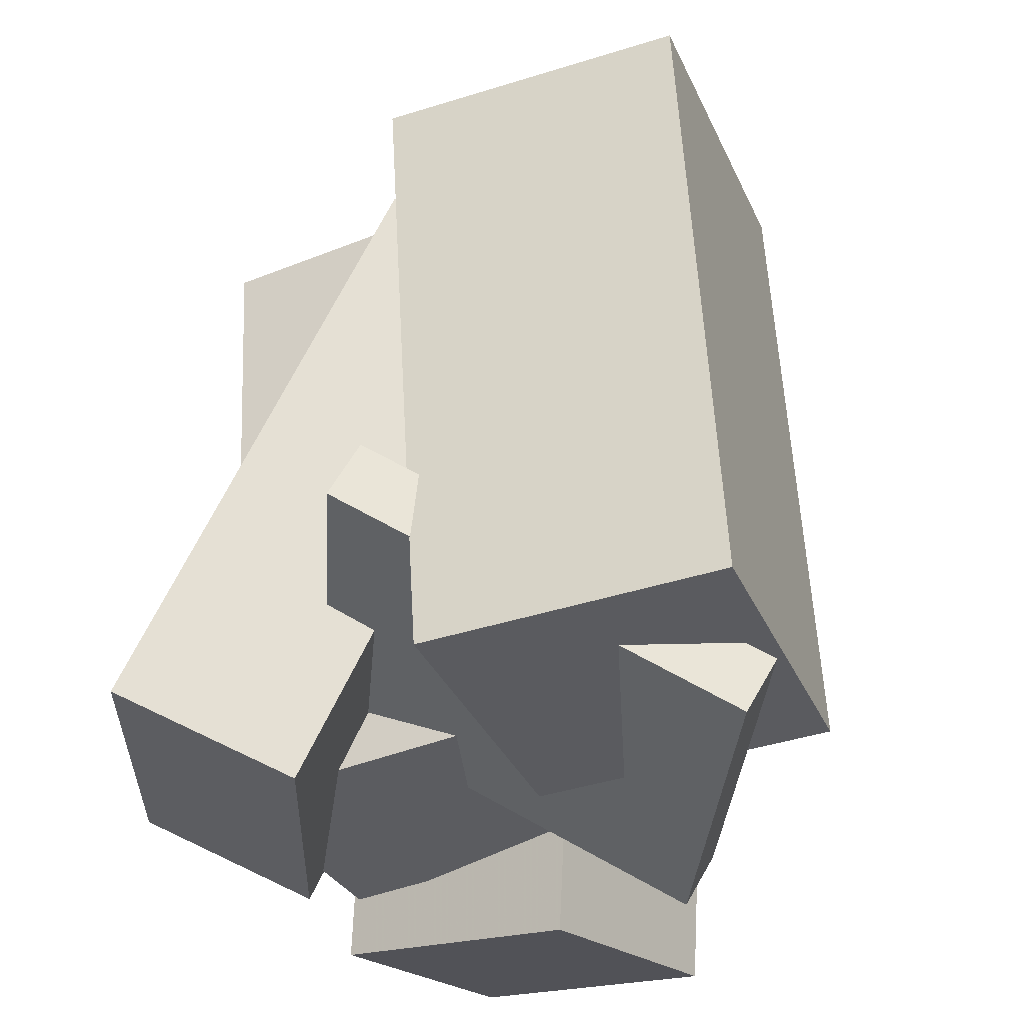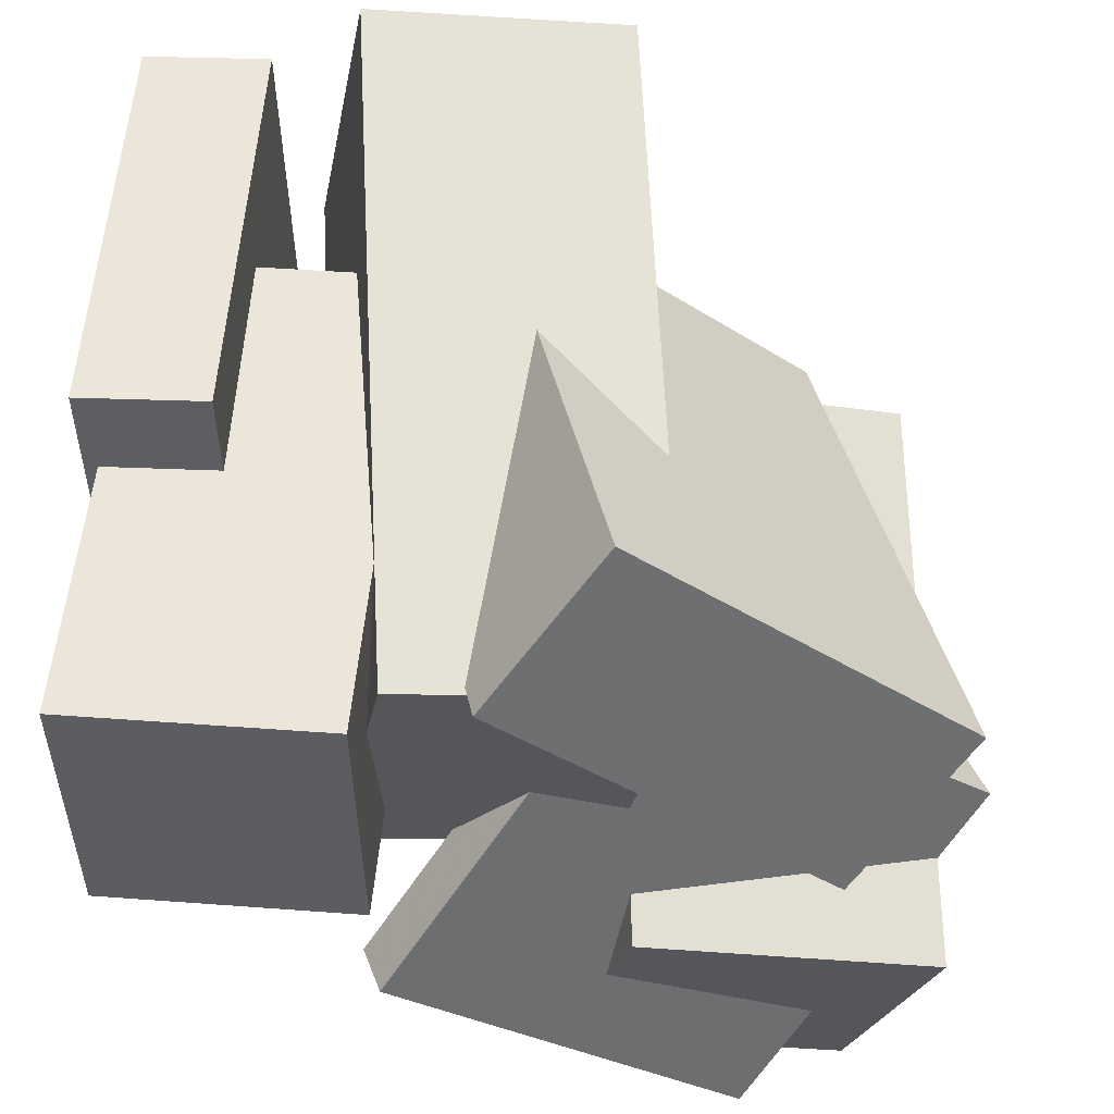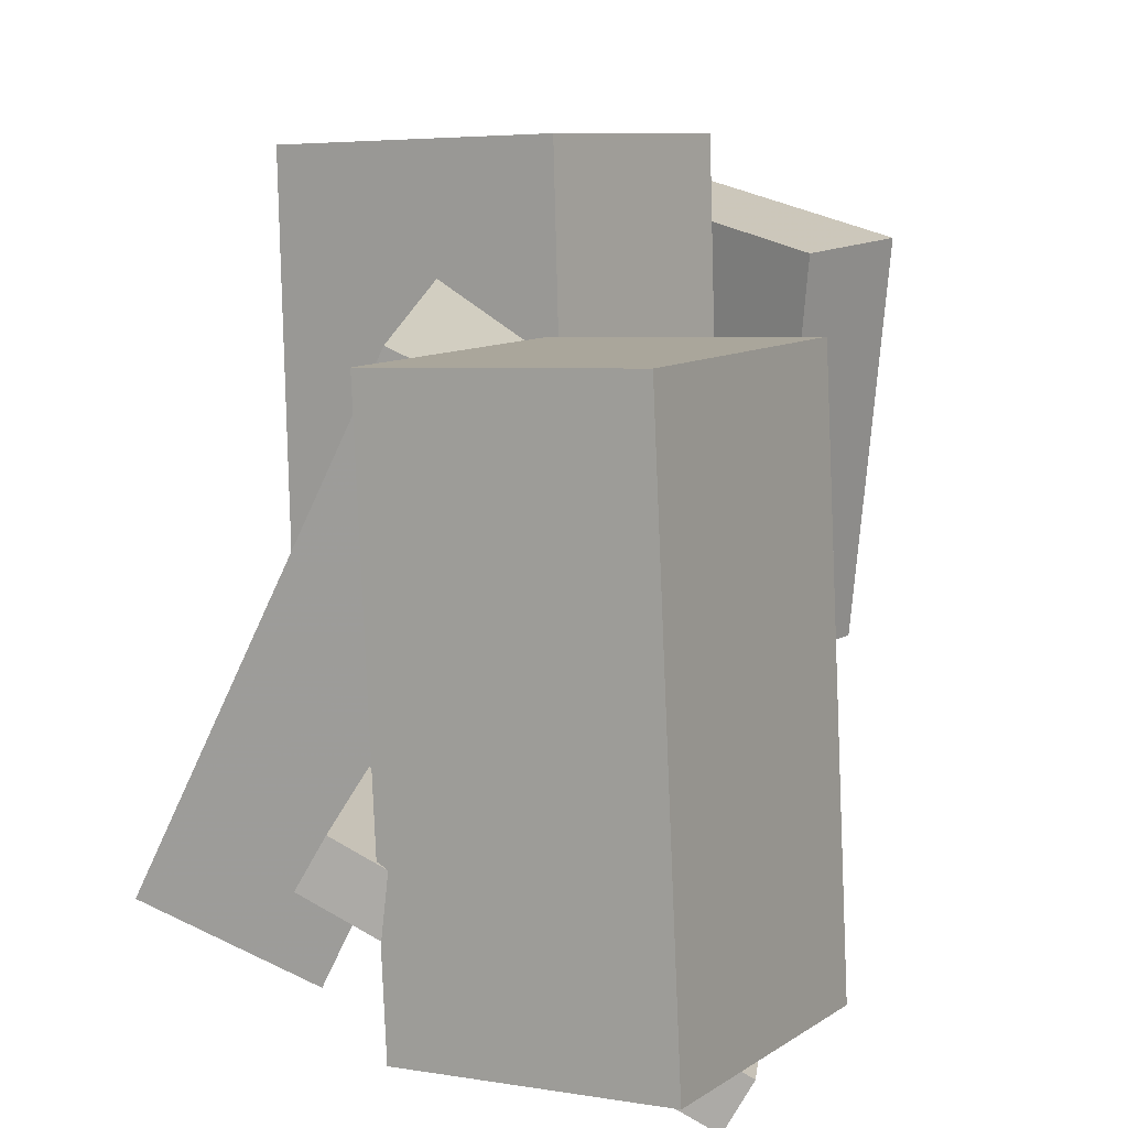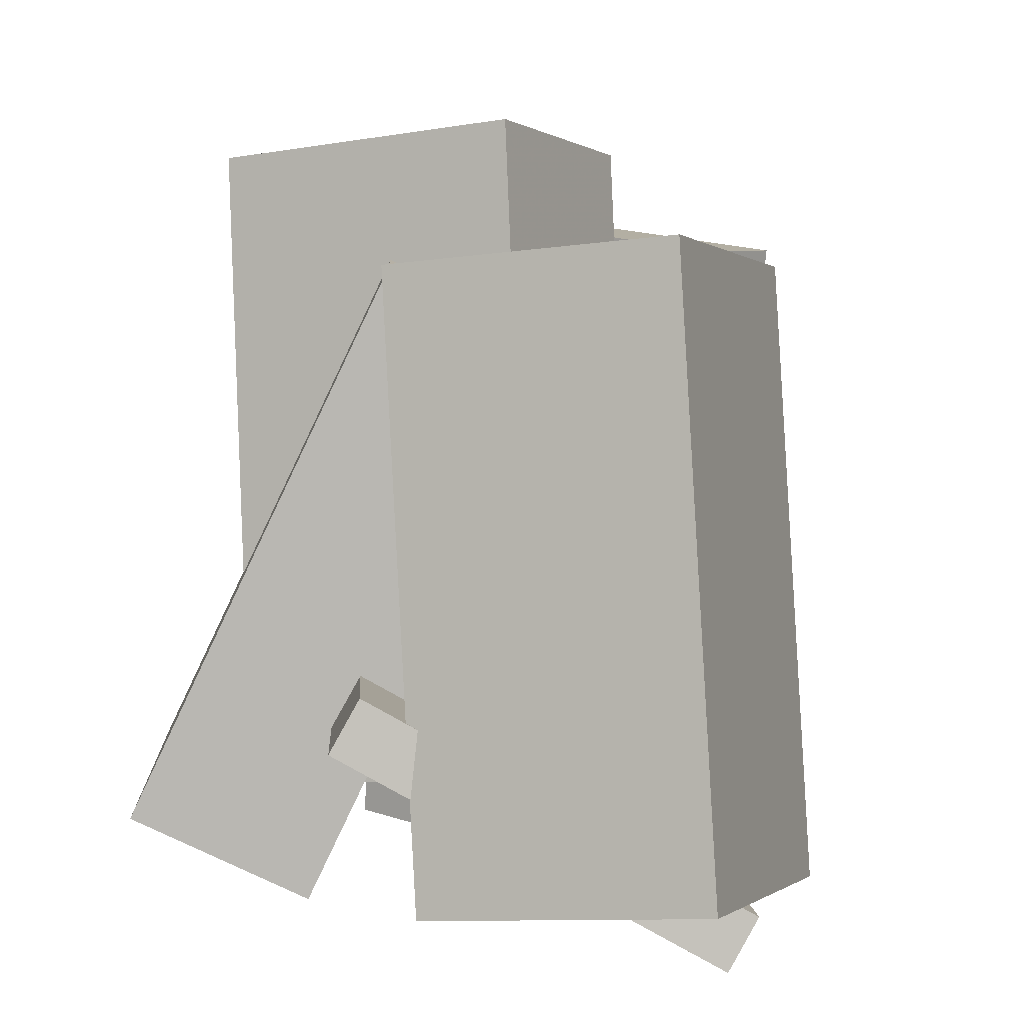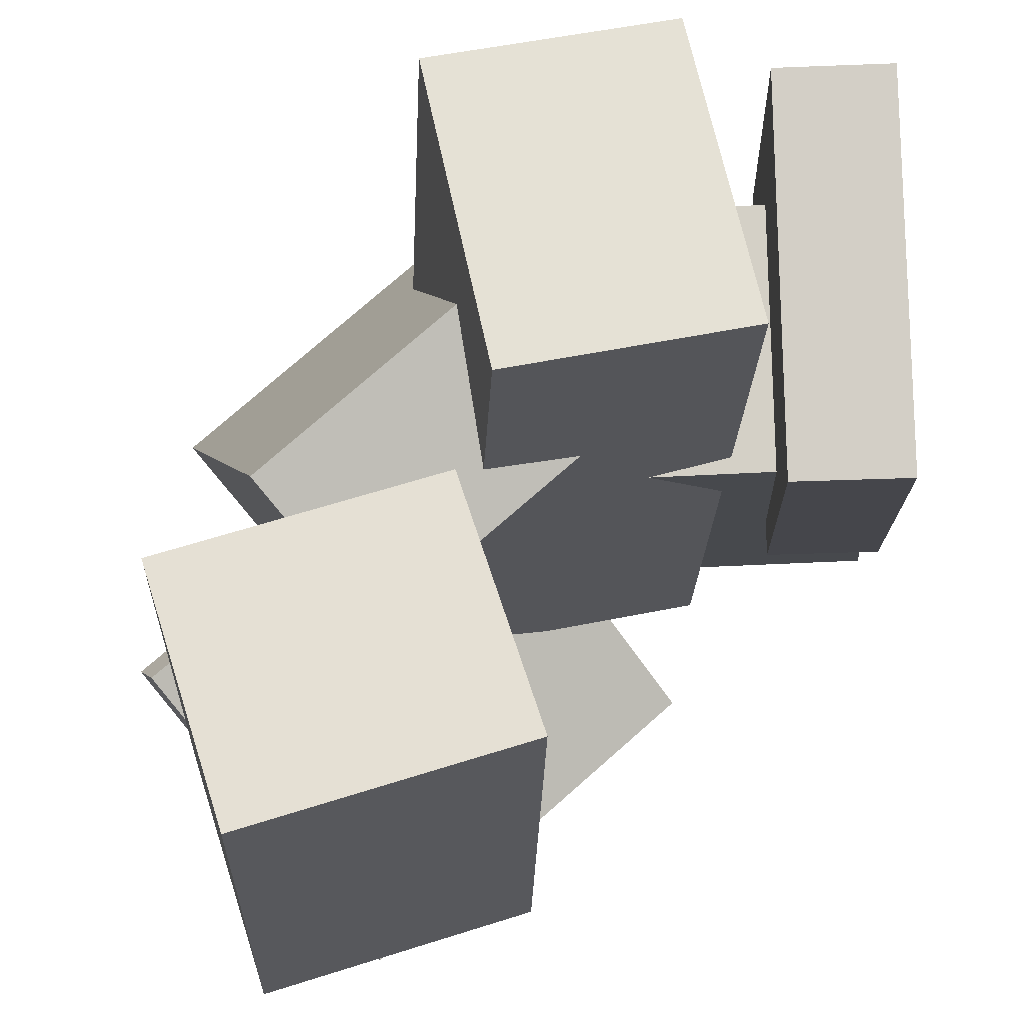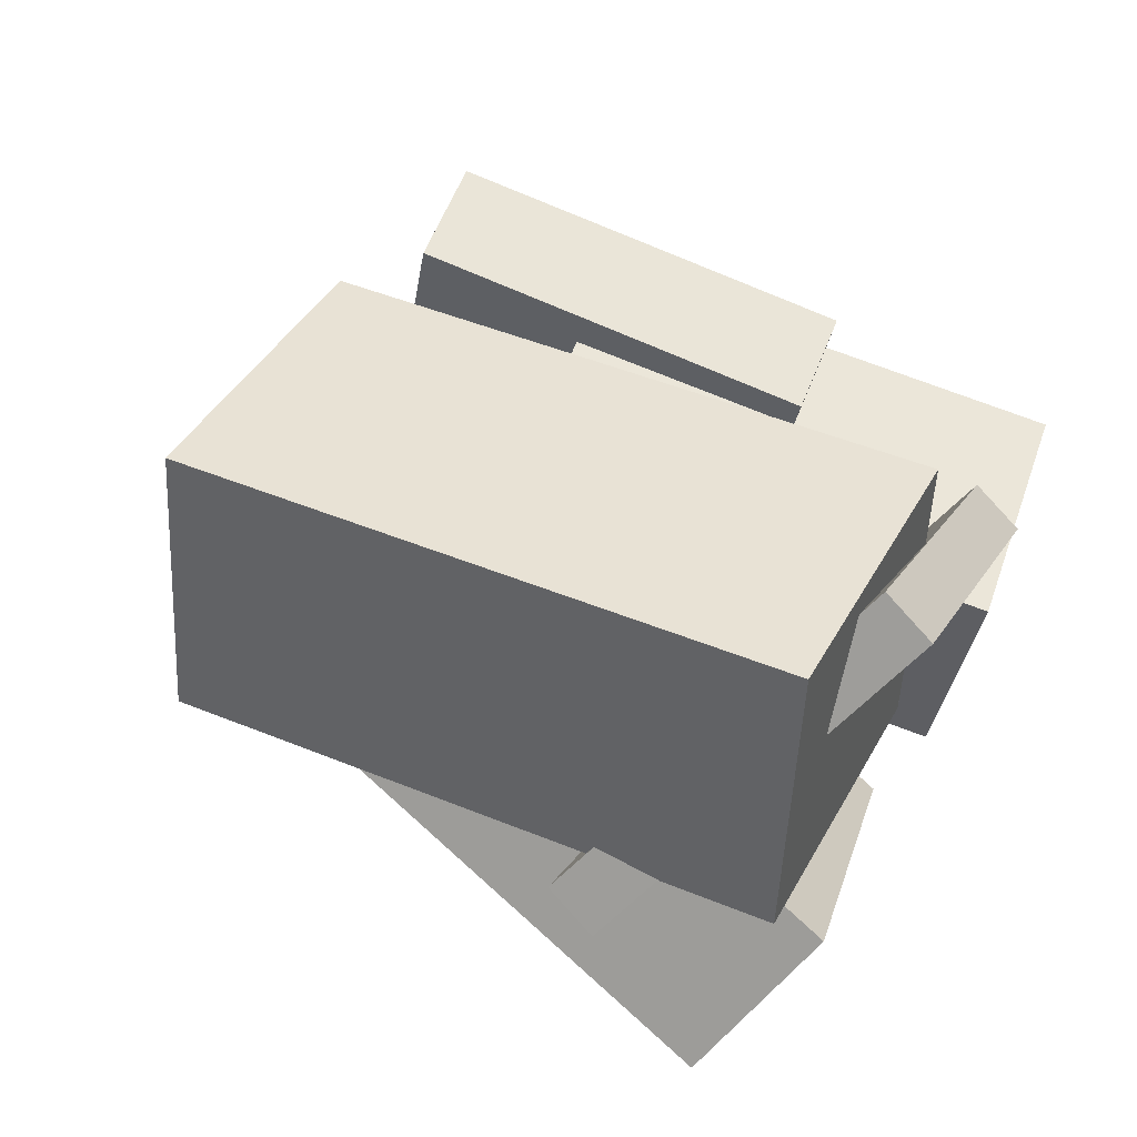
<metadata>
{"format":"obj","ext":"obj","renderer":"f3d","projection":"perspective","resolution":1024,"background":"white","views":[{"elev":-29.6,"azim":-52.4,"up":"+Y"},{"elev":-30.5,"azim":-178.4,"up":"+Y"},{"elev":12.6,"azim":-42.5,"up":"+Y"},{"elev":2.3,"azim":-52.0,"up":"+Y"},{"elev":70.9,"azim":-0.8,"up":"+Y"},{"elev":57.3,"azim":-66.2,"up":"+Z"}]}
</metadata>
<code>
v -0.2057 -0.3778 -0.354
v -0.1249 -0.3453 0.05212
v -0.1666 0.4516 -0.428
v -0.0858 0.484 -0.02195
v 0.1048 -0.3978 -0.4141
v 0.1856 -0.3653 -0.008029
v 0.1439 0.4316 -0.4882
v 0.2247 0.464 -0.0821
f 1.0 7.0 5.0
f 1.0 3.0 7.0
f 1.0 4.0 3.0
f 1.0 2.0 4.0
f 3.0 8.0 7.0
f 3.0 4.0 8.0
f 5.0 7.0 8.0
f 5.0 8.0 6.0
f 1.0 5.0 6.0
f 1.0 6.0 2.0
f 2.0 6.0 8.0
f 2.0 8.0 4.0
v -0.5104 -0.4492 0.1861
v -0.4081 -0.423 0.5184
v -0.4955 0.2788 0.1241
v -0.3932 0.305 0.4564
v -0.1459 -0.4661 0.07513
v -0.04359 -0.4399 0.4074
v -0.1311 0.2619 0.01318
v -0.02873 0.2881 0.3455
f 9.0 15.0 13.0
f 9.0 11.0 15.0
f 9.0 12.0 11.0
f 9.0 10.0 12.0
f 11.0 16.0 15.0
f 11.0 12.0 16.0
f 13.0 15.0 16.0
f 13.0 16.0 14.0
f 9.0 13.0 14.0
f 9.0 14.0 10.0
f 10.0 14.0 16.0
f 10.0 16.0 12.0
v 0.2744 -0.1119 -0.5155
v 0.2786 -0.1891 -0.02289
v 0.2484 0.4068 -0.434
v 0.2526 0.3296 0.05865
v 0.4224 -0.1044 -0.5156
v 0.4266 -0.1817 -0.02299
v 0.3964 0.4142 -0.4341
v 0.4006 0.337 0.05855
f 17.0 23.0 21.0
f 17.0 19.0 23.0
f 17.0 20.0 19.0
f 17.0 18.0 20.0
f 19.0 24.0 23.0
f 19.0 20.0 24.0
f 21.0 23.0 24.0
f 21.0 24.0 22.0
f 17.0 21.0 22.0
f 17.0 22.0 18.0
f 18.0 22.0 24.0
f 18.0 24.0 20.0
v -0.5187 -0.3761 -0.2572
v -0.3745 -0.4768 -0.099
v -0.3713 0.2778 0.02452
v -0.2271 0.1771 0.1827
v -0.1352 -0.3258 -0.5747
v 0.009023 -0.4264 -0.4166
v 0.0122 0.3281 -0.2931
v 0.1564 0.2275 -0.1349
f 25.0 31.0 29.0
f 25.0 27.0 31.0
f 25.0 28.0 27.0
f 25.0 26.0 28.0
f 27.0 32.0 31.0
f 27.0 28.0 32.0
f 29.0 31.0 32.0
f 29.0 32.0 30.0
f 25.0 29.0 30.0
f 25.0 30.0 26.0
f 26.0 30.0 32.0
f 26.0 32.0 28.0
v -0.5671 -0.2649 0.1068
v -0.2746 -0.5129 0.4435
v -0.5441 -0.2021 0.1331
v -0.2516 -0.4501 0.4698
v -0.1537 -0.2654 -0.2526
v 0.1388 -0.5134 0.08408
v -0.1307 -0.2026 -0.2263
v 0.1618 -0.4506 0.1104
f 33.0 39.0 37.0
f 33.0 35.0 39.0
f 33.0 36.0 35.0
f 33.0 34.0 36.0
f 35.0 40.0 39.0
f 35.0 36.0 40.0
f 37.0 39.0 40.0
f 37.0 40.0 38.0
f 33.0 37.0 38.0
f 33.0 38.0 34.0
f 34.0 38.0 40.0
f 34.0 40.0 36.0
v 0.1303 -0.4601 -0.4485
v 0.1352 -0.5026 -0.1053
v 0.07872 0.1451 -0.3728
v 0.08352 0.1026 -0.02962
v 0.4348 -0.434 -0.4495
v 0.4396 -0.4765 -0.1063
v 0.3832 0.1712 -0.3738
v 0.388 0.1287 -0.03065
f 41.0 47.0 45.0
f 41.0 43.0 47.0
f 41.0 44.0 43.0
f 41.0 42.0 44.0
f 43.0 48.0 47.0
f 43.0 44.0 48.0
f 45.0 47.0 48.0
f 45.0 48.0 46.0
f 41.0 45.0 46.0
f 41.0 46.0 42.0
f 42.0 46.0 48.0
f 42.0 48.0 44.0

</code>
